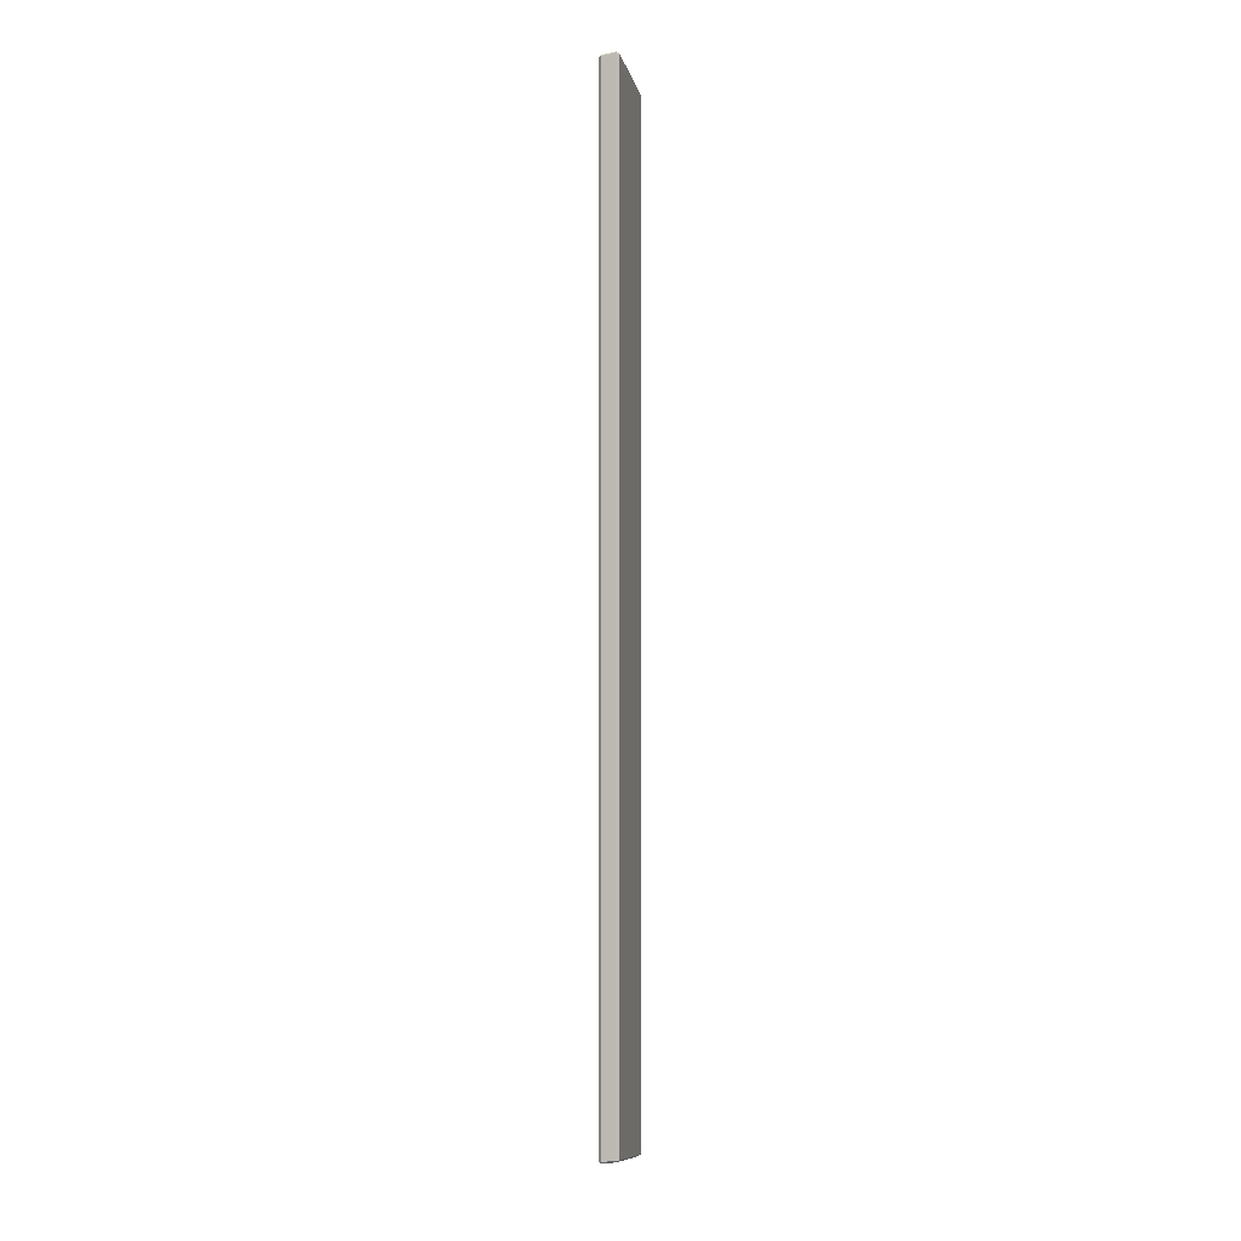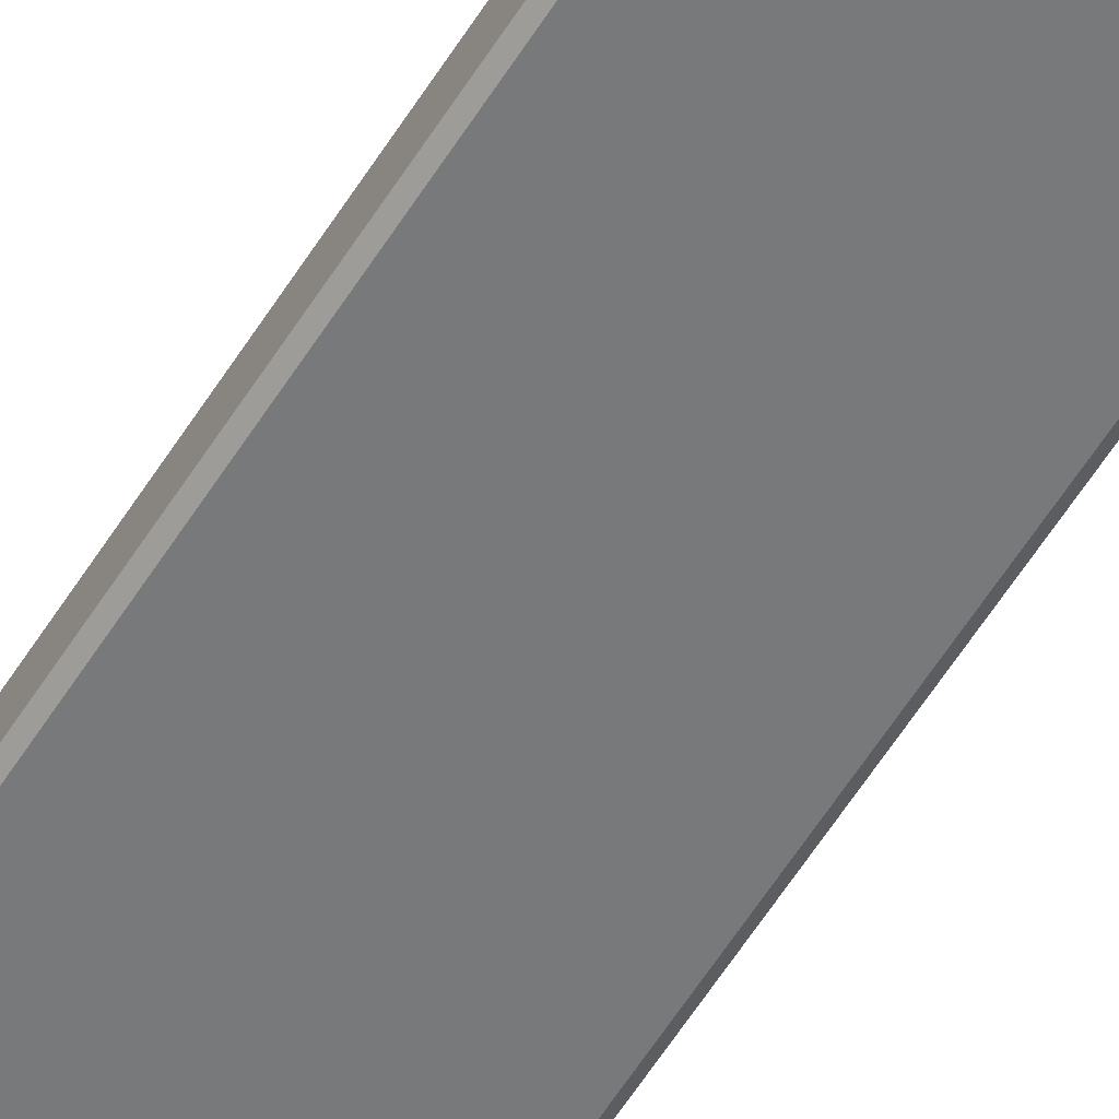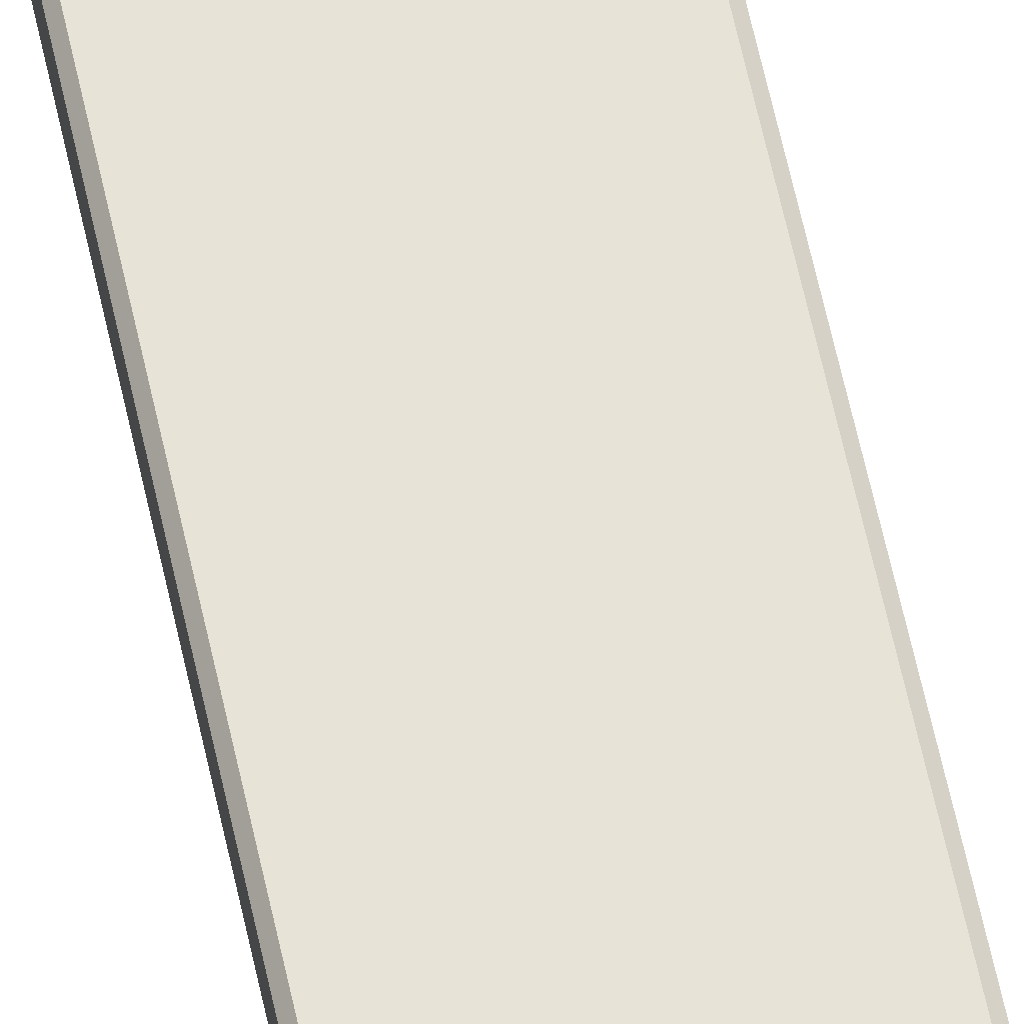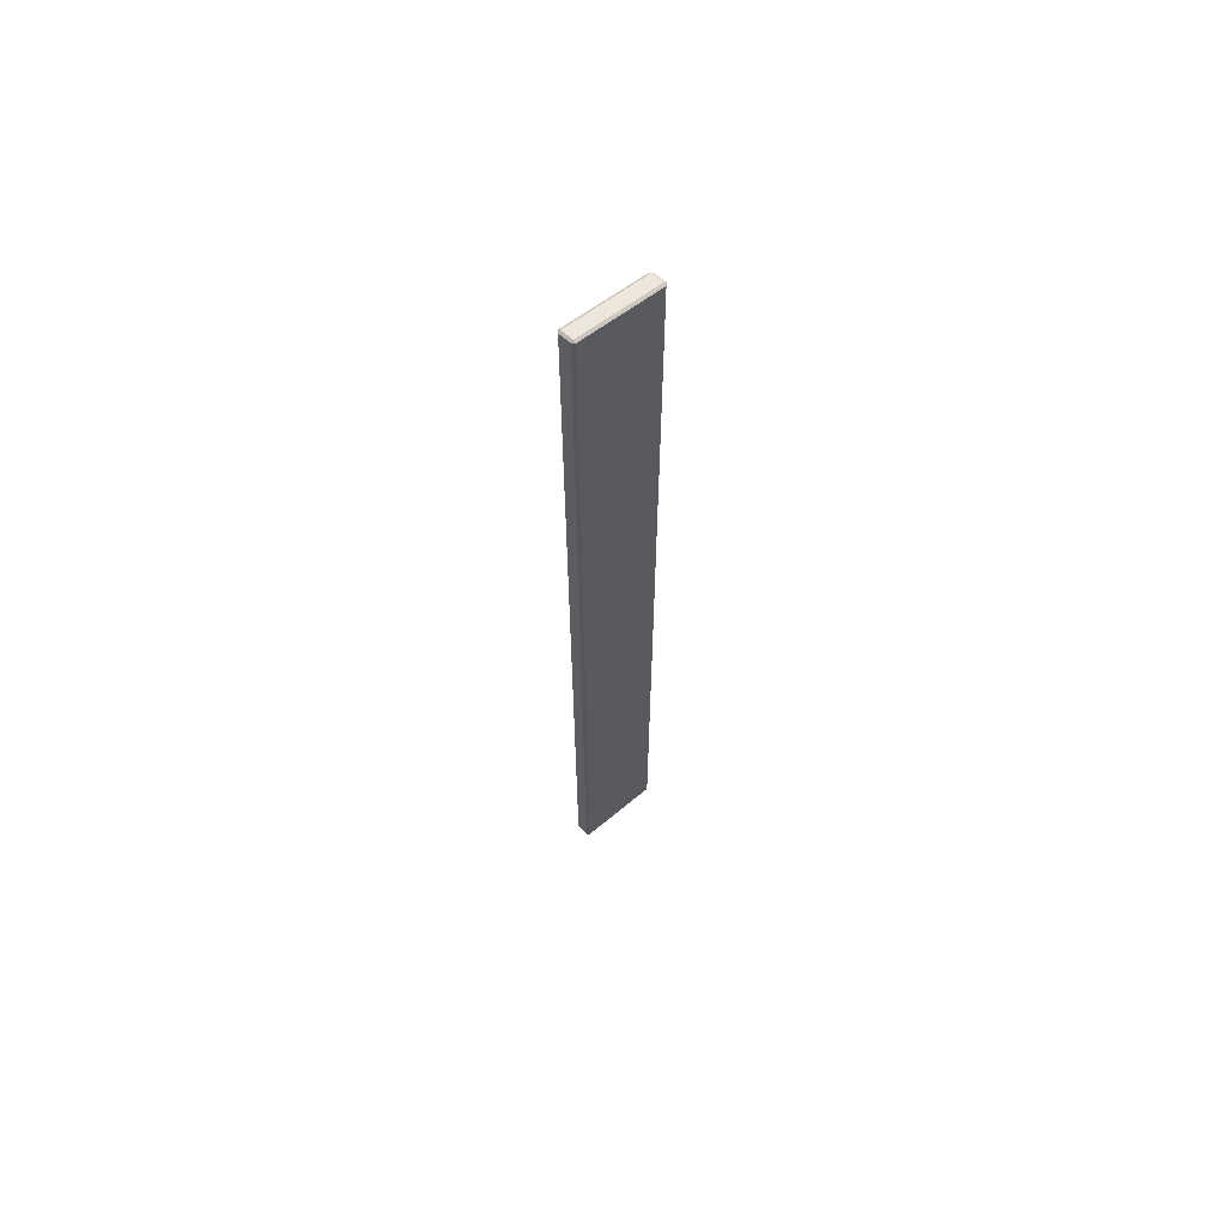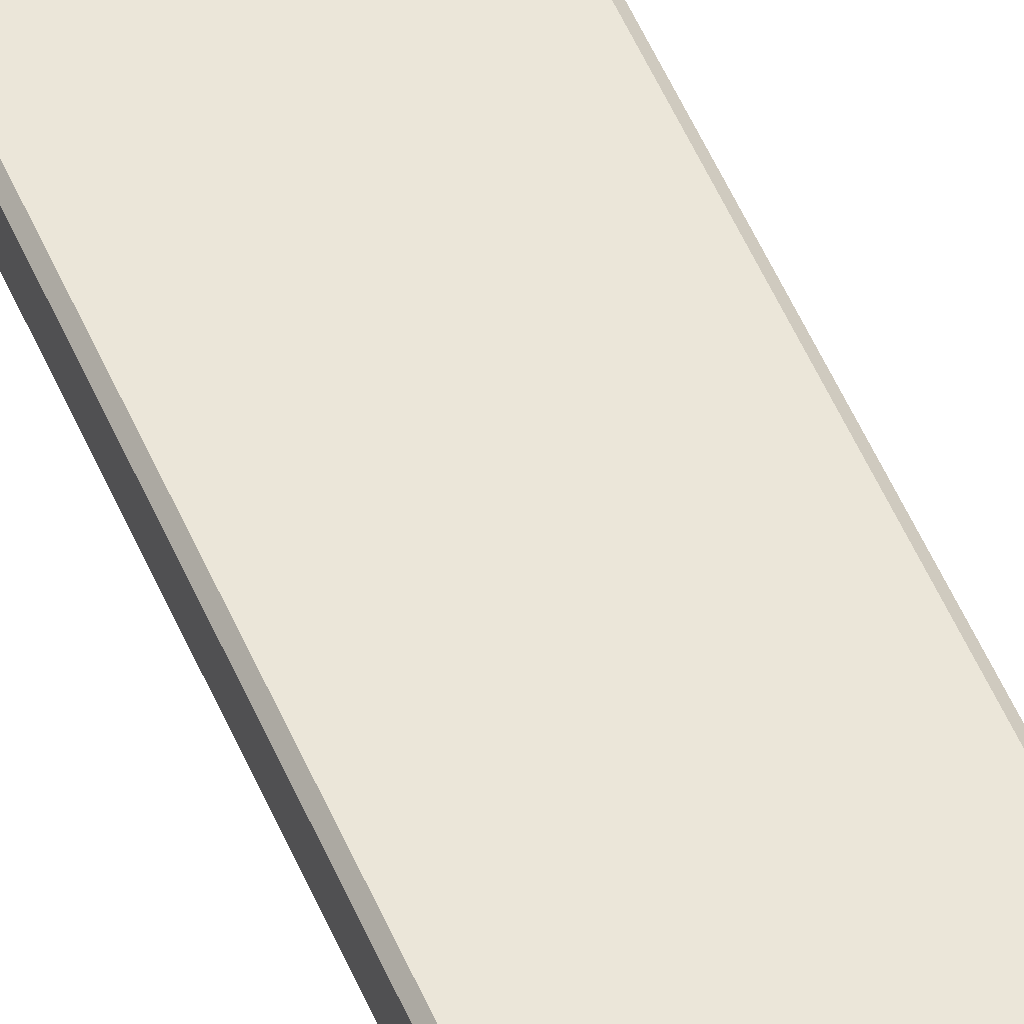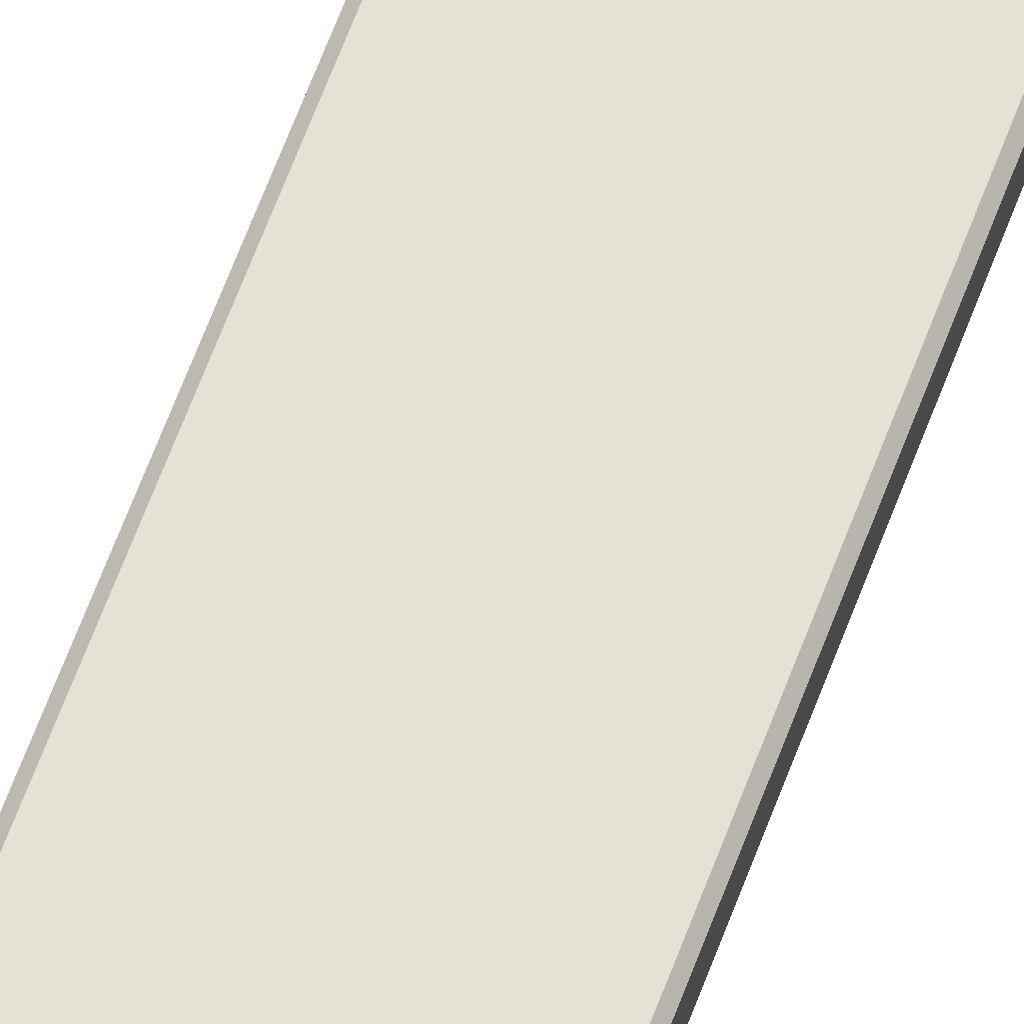
<metadata>
{"format":"obj","ext":"obj","renderer":"f3d","projection":"perspective","resolution":1024,"background":"white","views":[{"elev":1.3,"azim":103.0,"up":"+Y"},{"elev":-57.7,"azim":148.5,"up":"+Z"},{"elev":62.2,"azim":167.8,"up":"+Z"},{"elev":63.7,"azim":136.4,"up":"+Y"},{"elev":47.5,"azim":158.8,"up":"+Z"},{"elev":64.9,"azim":20.5,"up":"+Z"}]}
</metadata>
<code>
v  1245 -1.44e+04 239.2
v  1243 1.486e+04 239.2
v  -1409 1.432e+04 239.2
v  -1407 -1.494e+04 239.2
v  1247 -1.432e+04 -310.3
v  -1406 -1.487e+04 -310.2
v  -1404 1.44e+04 -310.3
v  1247 1.494e+04 -310.2
v  1244 -1.445e+04 165.4
v  -1406 -1.499e+04 166.6
v  -1405 -1.493e+04 -227.3
v  1246 -1.439e+04 -230.3
v  -1485 -1.495e+04 166.8
v  -1485 1.432e+04 166.5
v  -1485 1.439e+04 -227.3
v  -1484 -1.488e+04 -227.8
v  -1407 1.439e+04 166.5
v  1245 1.493e+04 165.3
v  1245 1.499e+04 -230.2
v  -1406 1.445e+04 -227.4
v  1319 1.488e+04 164.5
v  1307 -1.439e+04 165.7
v  1319 -1.432e+04 -230.5
v  1319 1.495e+04 -230.3
o Plank_1
g Plank_1
f 1 2 3 4
f 5 6 7 8
f 9 10 11 12
f 14 15 16 13
f 18 19 20 17
f 22 23 24 21
f 9 22 1
f 4 13 10
f 21 18 2
f 3 17 14
f 12 5 23
f 16 6 11
f 24 8 19
f 20 7 15
f 22 21 2 1
f 2 18 17 3
f 14 13 4 3
f 4 10 9 1
f 12 11 6 5
f 16 15 7 6
f 20 19 8 7
f 24 23 5 8
f 13 16 11 10
f 12 23 22 9
f 17 20 15 14
f 18 21 24 19

</code>
